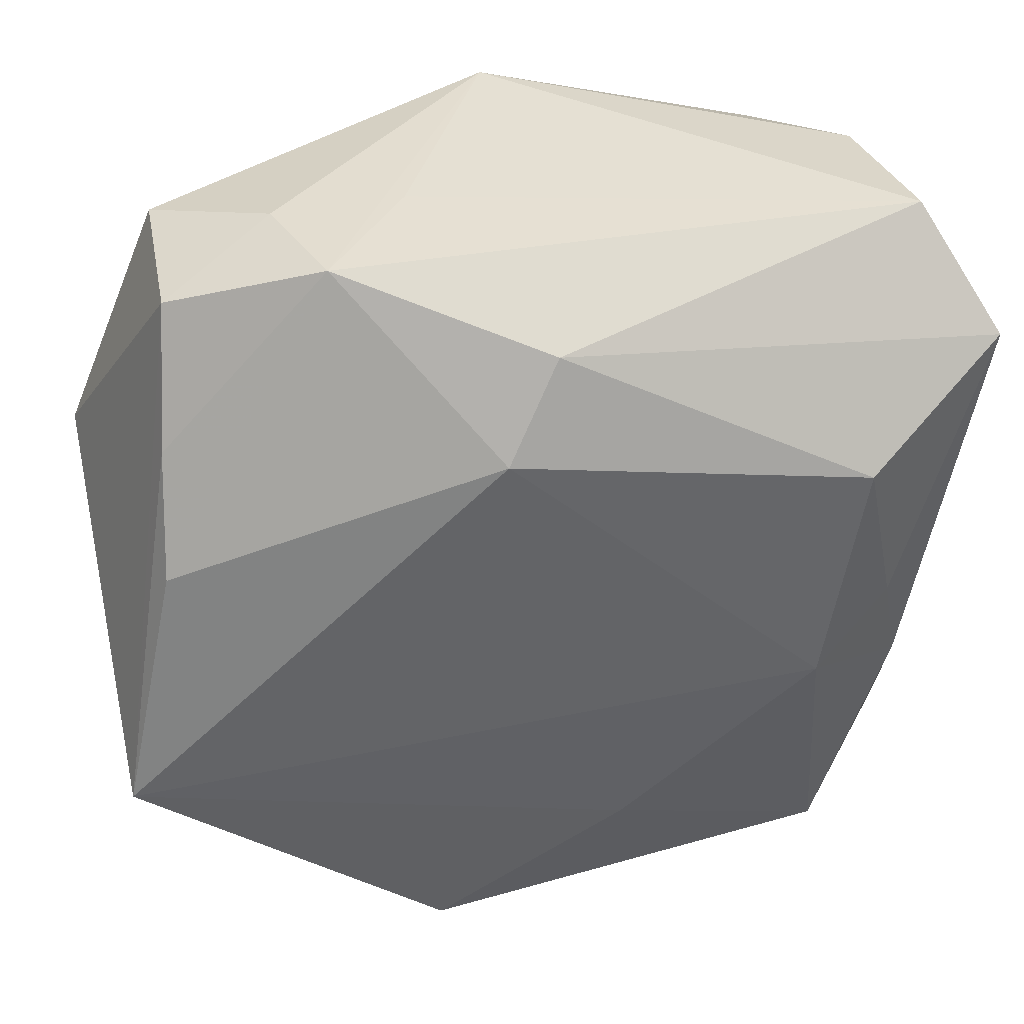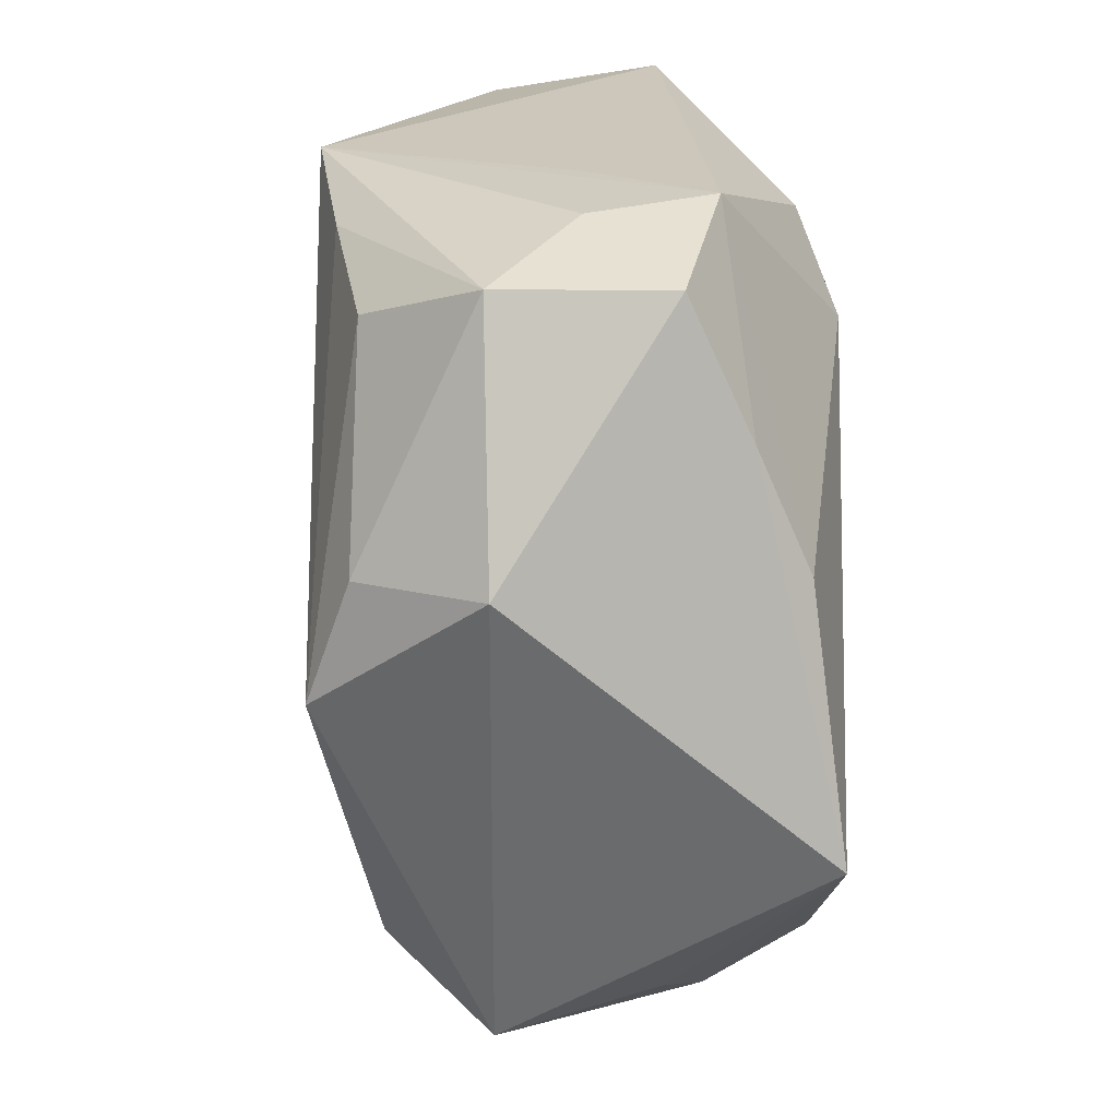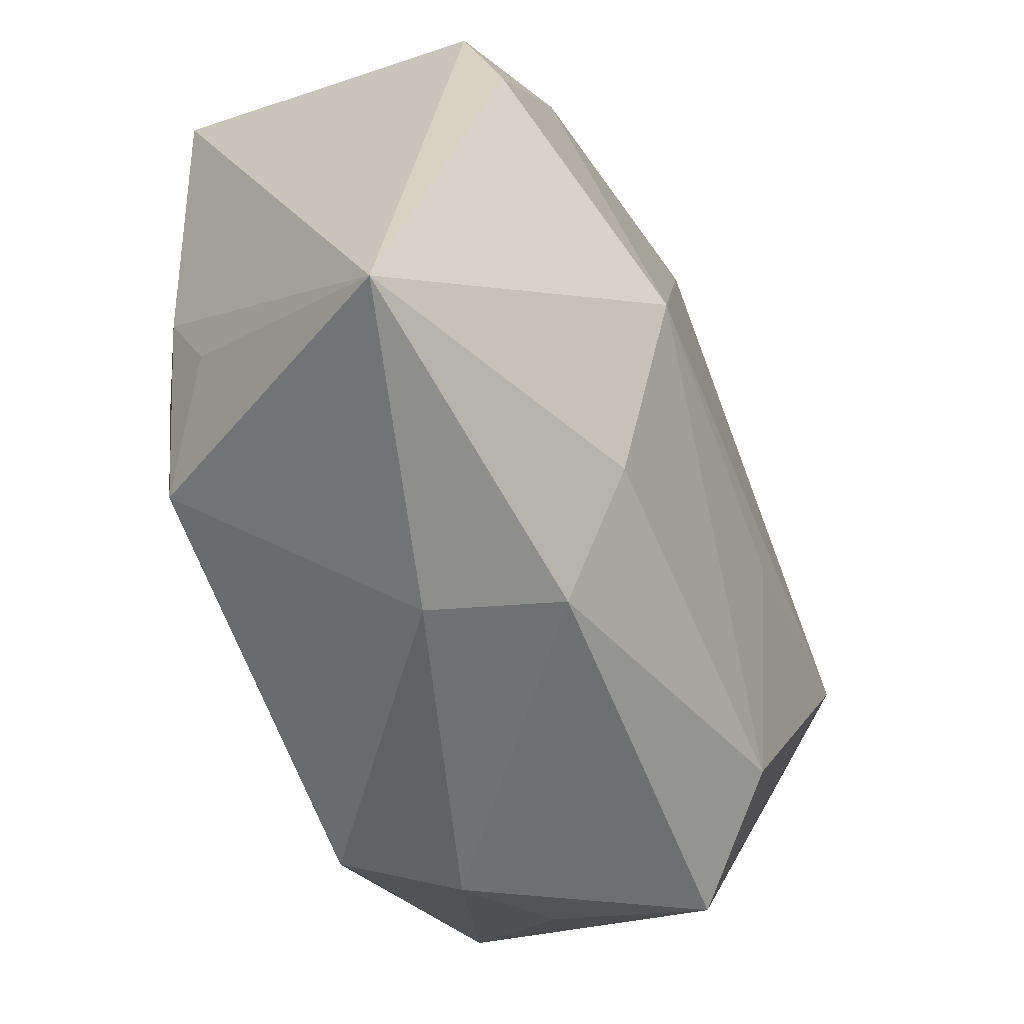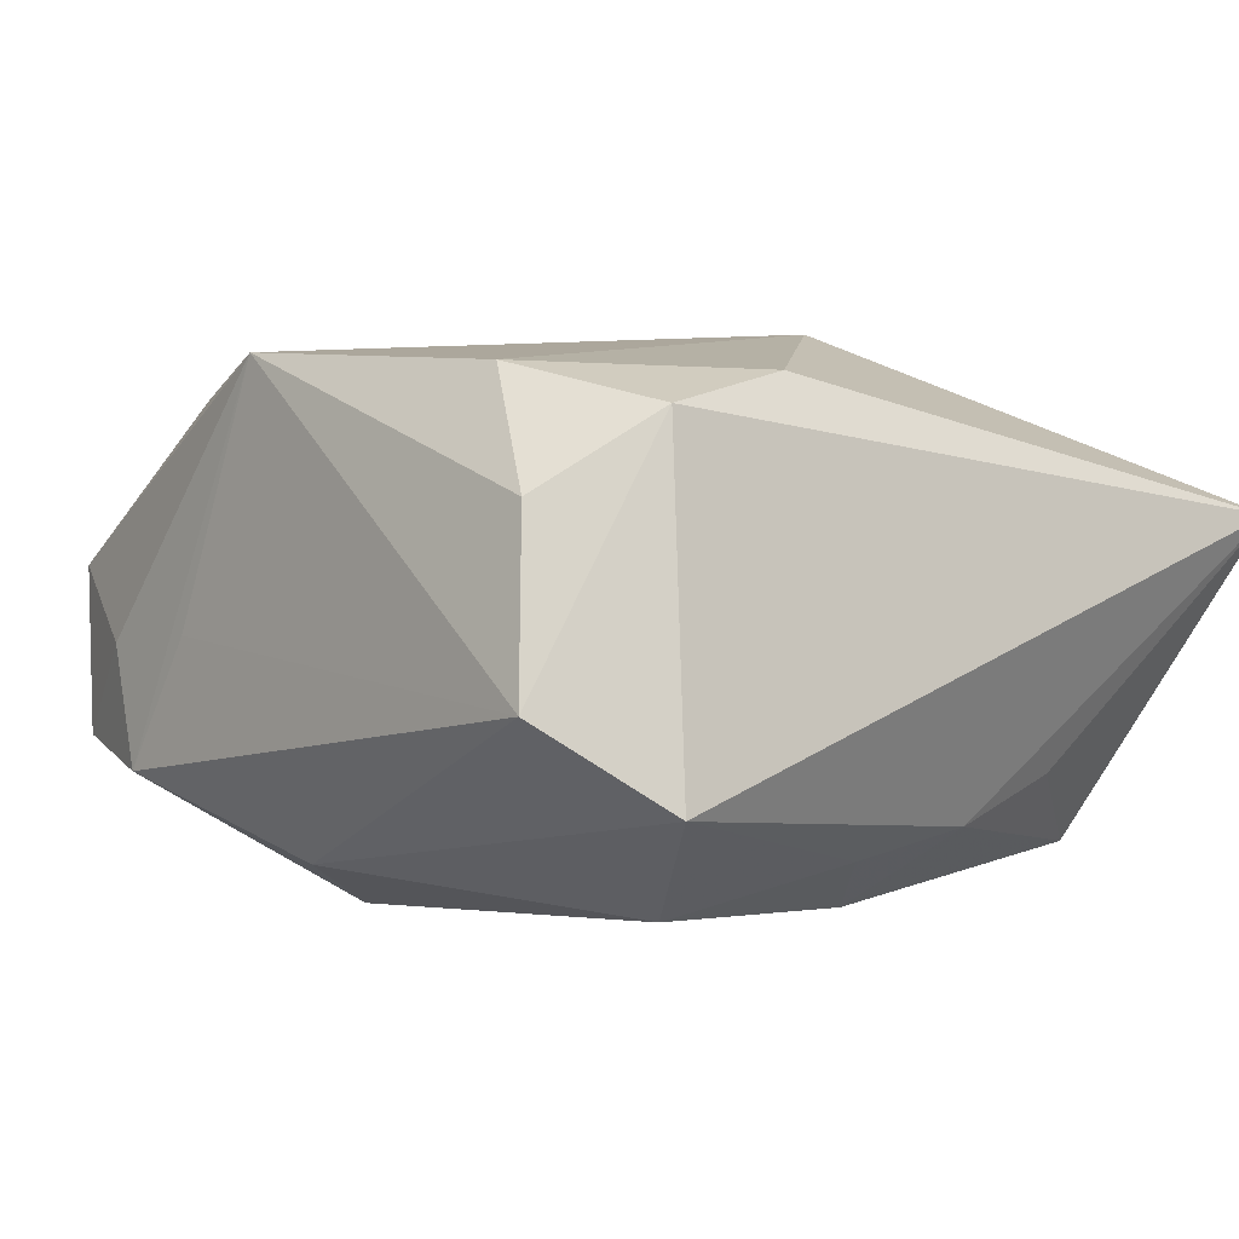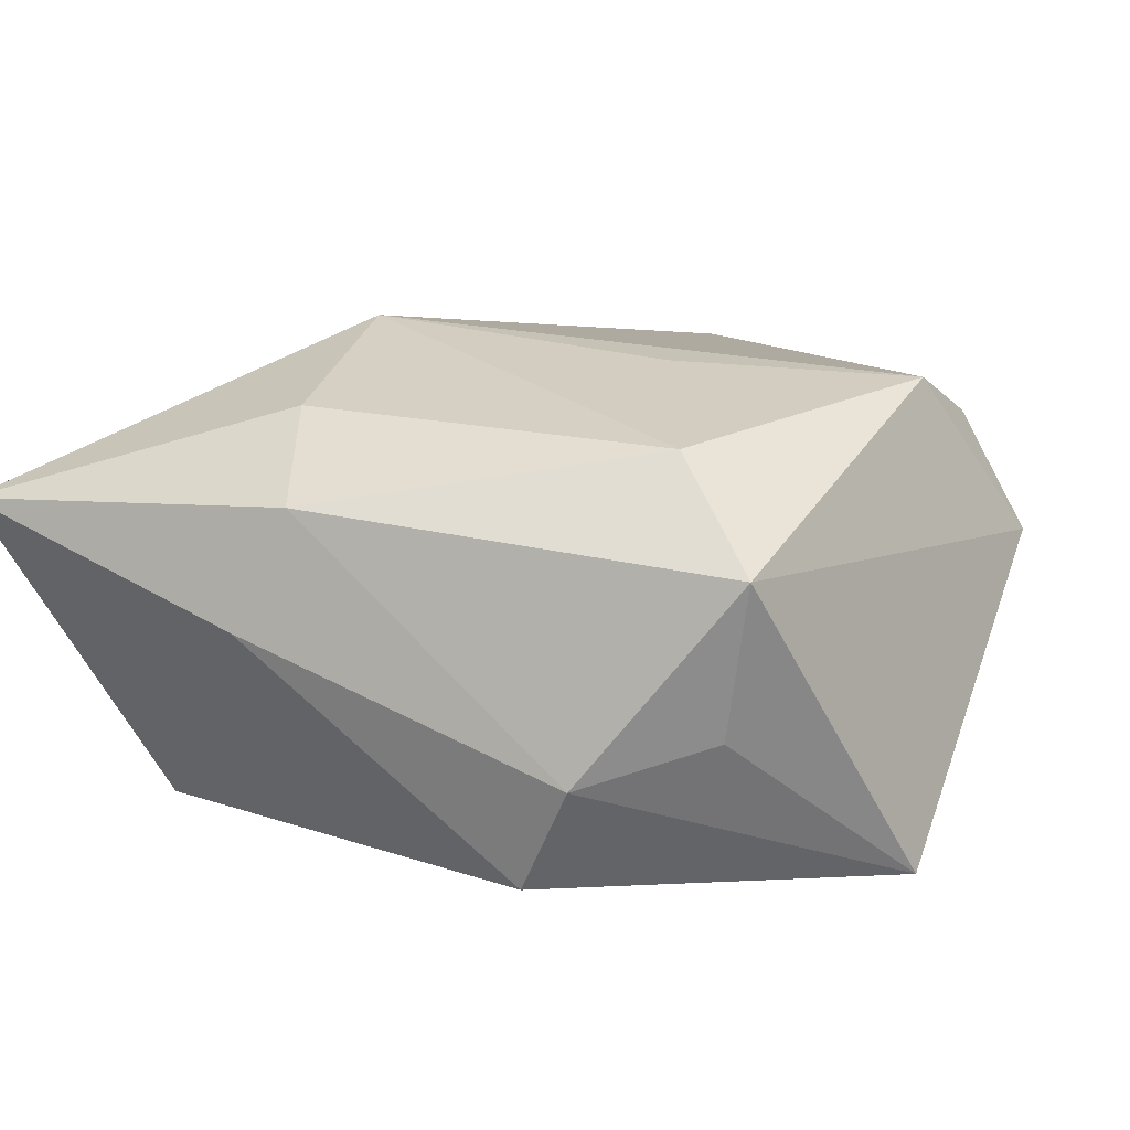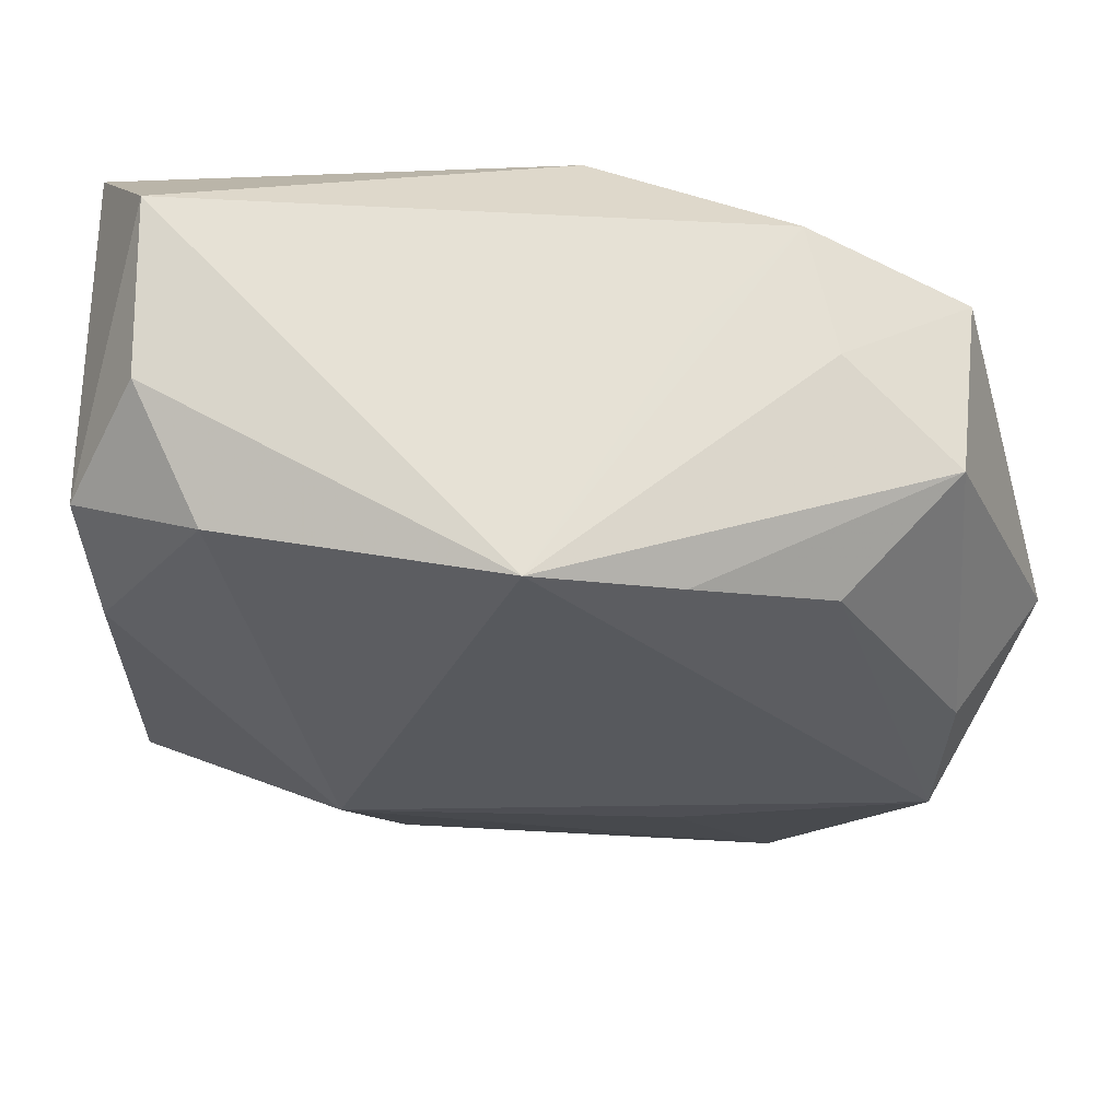
<metadata>
{"format":"obj","ext":"obj","renderer":"f3d","projection":"perspective","resolution":1024,"background":"white","views":[{"elev":38.7,"azim":171.7,"up":"+Y"},{"elev":22.1,"azim":91.2,"up":"+Y"},{"elev":-61.7,"azim":-63.2,"up":"+Y"},{"elev":-2.2,"azim":-129.4,"up":"+Z"},{"elev":8.6,"azim":24.9,"up":"+Z"},{"elev":63.6,"azim":8.4,"up":"+Y"}]}
</metadata>
<code>
v -0.02131 -0.02397 -0.01496
v -0.005424 -0.03303 0.009068
v 0.02454 -0.025 -0.006681
v 0.03073 -0.0003196 0.01716
v 0.03623 0.009336 0.004757
v 0.01976 0.02994 -0.000761
v 0.02865 0.02738 0.00531
v 0.02179 0.02361 0.01386
v -0.02861 0.009809 0.0156
v 0.01194 0.02704 0.01615
v -0.0198 0.02567 0.01582
v 0.01629 0.03047 -0.009847
v -0.01943 -0.003775 -0.01896
v -0.02782 0.03003 -0.006098
v 0.02729 -0.02757 0.005172
v -0.03305 -0.0328 0.008326
v -0.03305 0.02179 -0.01218
v -0.02562 0.0007926 -0.0155
v -0.02718 -0.01602 -0.009924
v 0.0203 -0.02319 0.01339
v 0.0006875 0.02565 -0.0159
v -0.02743 -0.007476 -0.01336
v 0.01509 -0.03039 -0.009902
v 0.009814 0.03036 -0.0004789
v 0.004725 0.0186 -0.01896
v -0.008986 -0.02471 0.0155
v 0.03408 -0.01062 -0.01842
v -0.02228 0.01474 -0.01896
v -0.004406 -0.01774 -0.01852
v 0.001735 0.03002 0.01817
v -0.03 0.02023 0.01262
v 0.02971 0.00858 -0.01584
v -0.02588 0.02835 0.006838
v 0.02812 0.02724 -0.007289
v 0.01277 -0.007228 0.01835
v -0.012 -0.007616 0.02128
v 0.01035 -0.02798 -0.01797
v -0.009728 -0.0338 -4.665e-05
v 0.03126 0.008724 0.01398
v 0.02913 0.01735 -0.01193
f 4 30 36
f 36 16 26
f 26 20 36
f 15 4 20
f 15 27 5
f 5 4 15
f 38 16 1
f 1 37 38
f 36 20 35
f 35 4 36
f 20 4 35
f 2 26 16
f 20 26 2
f 2 15 20
f 2 16 38
f 23 37 27
f 38 37 23
f 23 2 38
f 15 2 23
f 28 21 25
f 25 13 28
f 27 13 25
f 34 7 5
f 5 27 34
f 27 40 34
f 27 37 29
f 29 13 27
f 37 1 29
f 29 1 13
f 19 1 16
f 13 1 22
f 1 19 22
f 22 19 16
f 9 16 36
f 9 31 16
f 27 15 3
f 3 23 27
f 15 23 3
f 32 40 27
f 27 25 32
f 21 14 12
f 12 25 21
f 12 34 40
f 40 32 12
f 12 32 25
f 30 4 10
f 4 8 10
f 10 7 30
f 10 8 7
f 39 8 4
f 7 8 39
f 39 4 5
f 5 7 39
f 28 13 18
f 13 22 18
f 30 14 33
f 33 14 31
f 7 34 6
f 34 12 6
f 30 7 6
f 6 12 30
f 24 14 30
f 30 12 24
f 24 12 14
f 17 18 22
f 17 22 16
f 28 18 17
f 16 31 17
f 31 14 17
f 17 21 28
f 17 14 21
f 30 33 11
f 11 33 31
f 31 9 11
f 36 30 11
f 11 9 36

</code>
